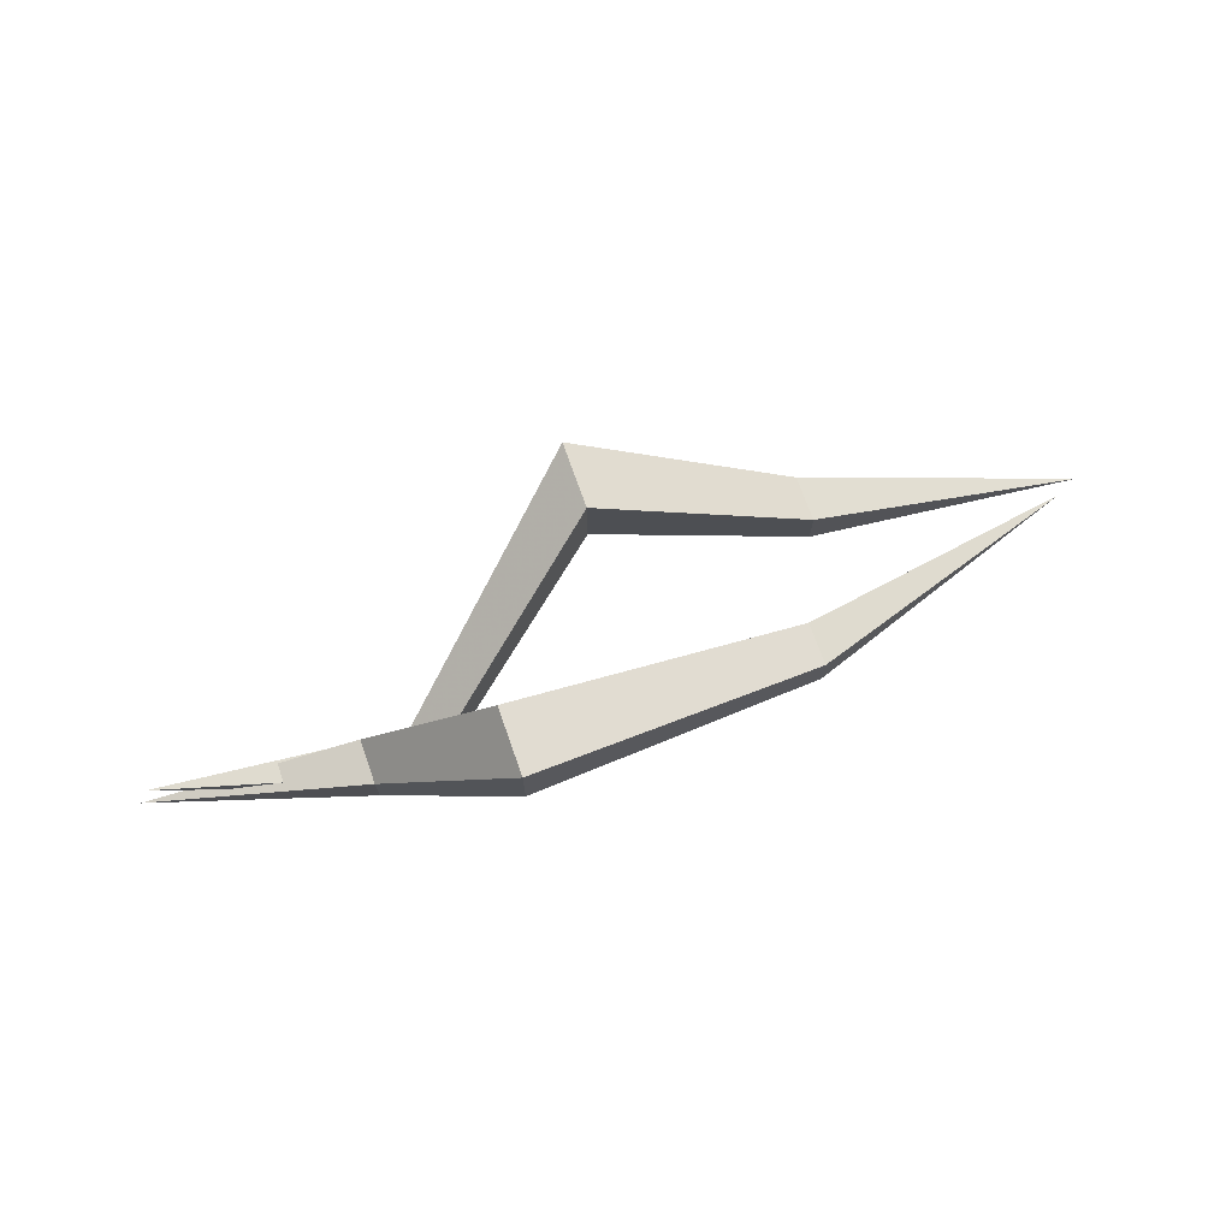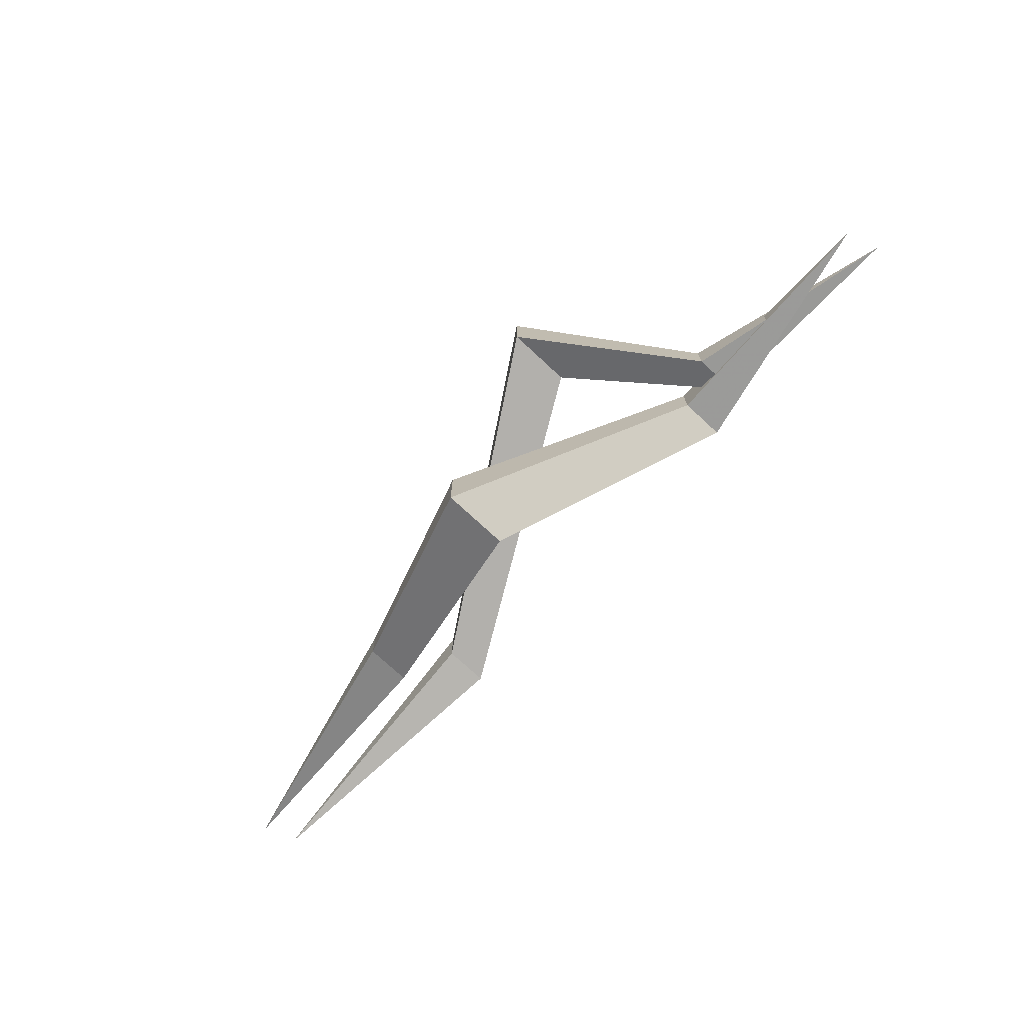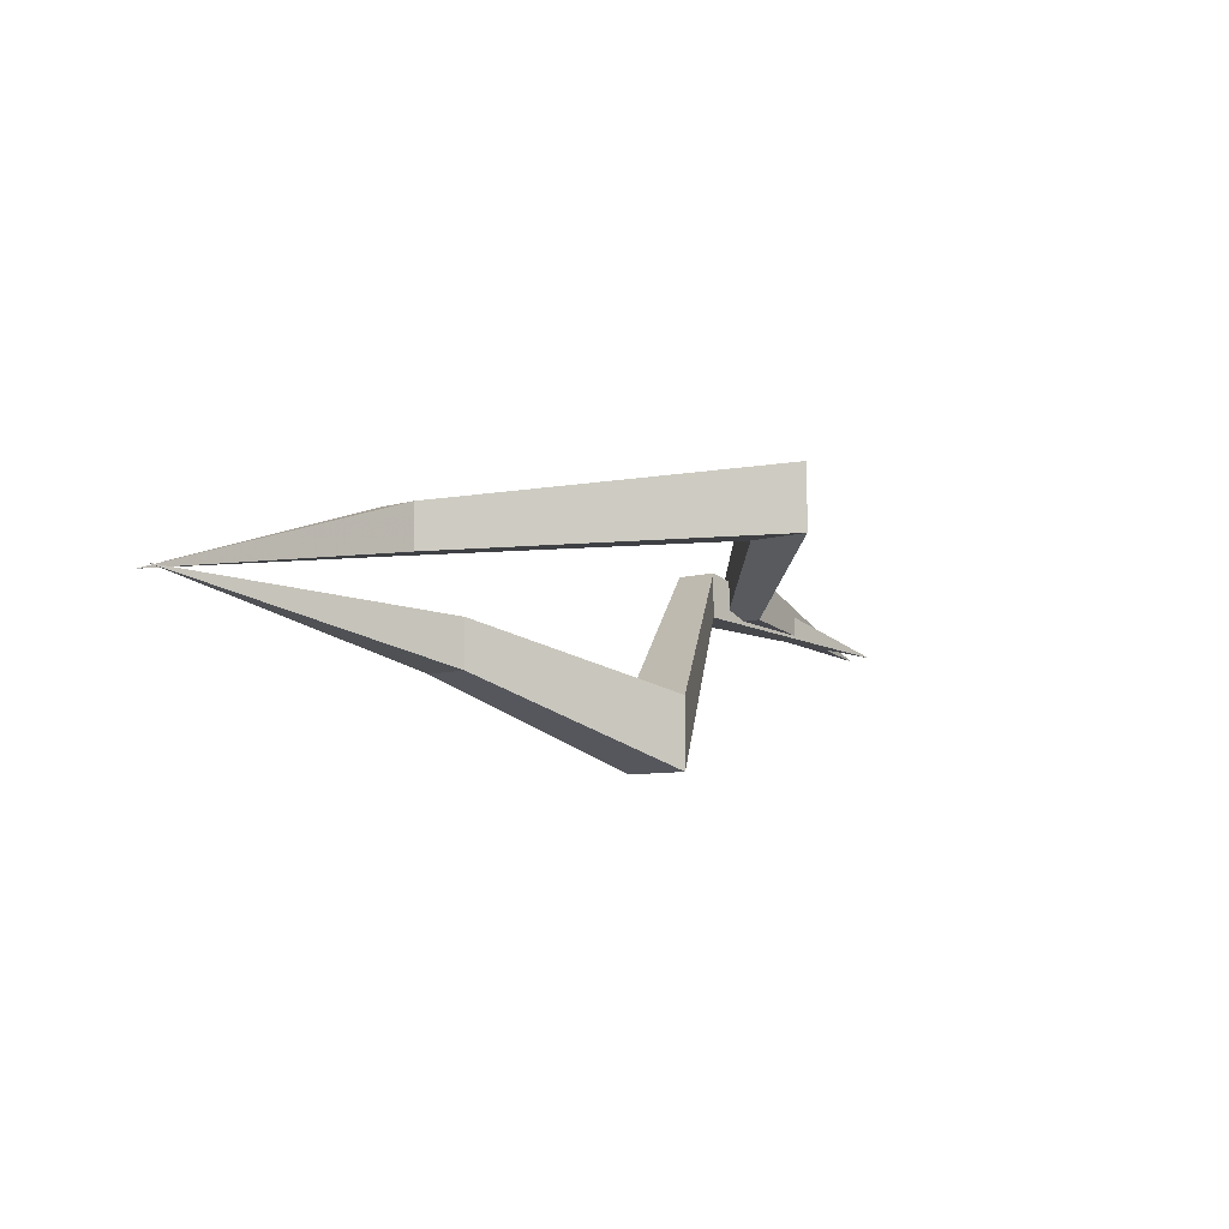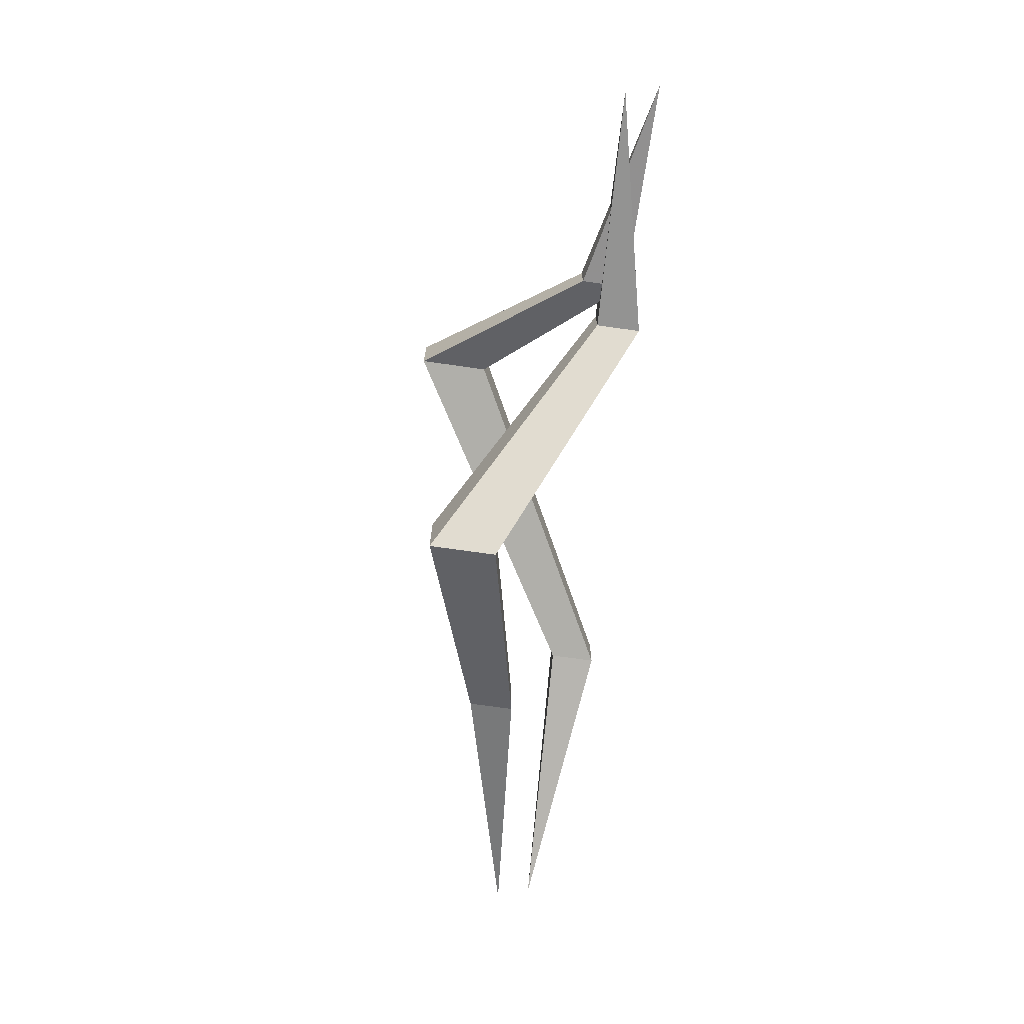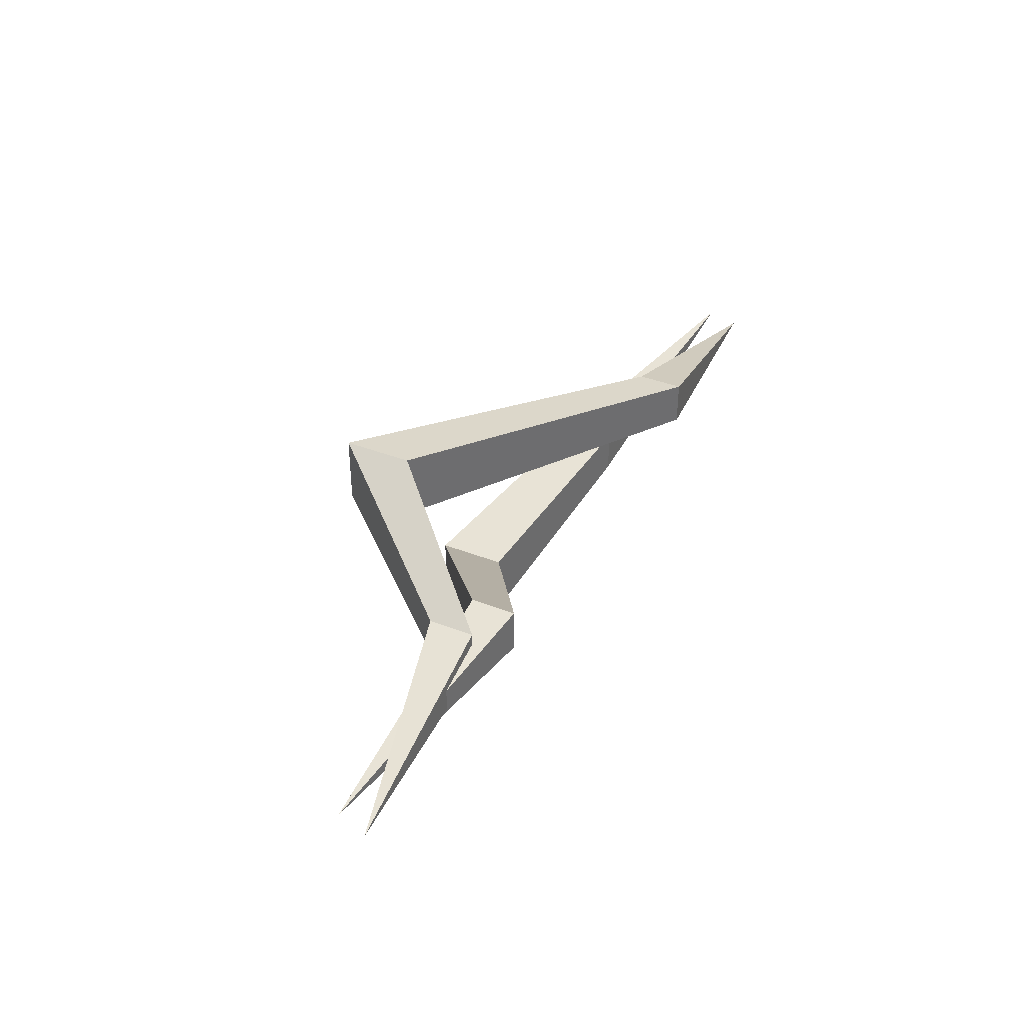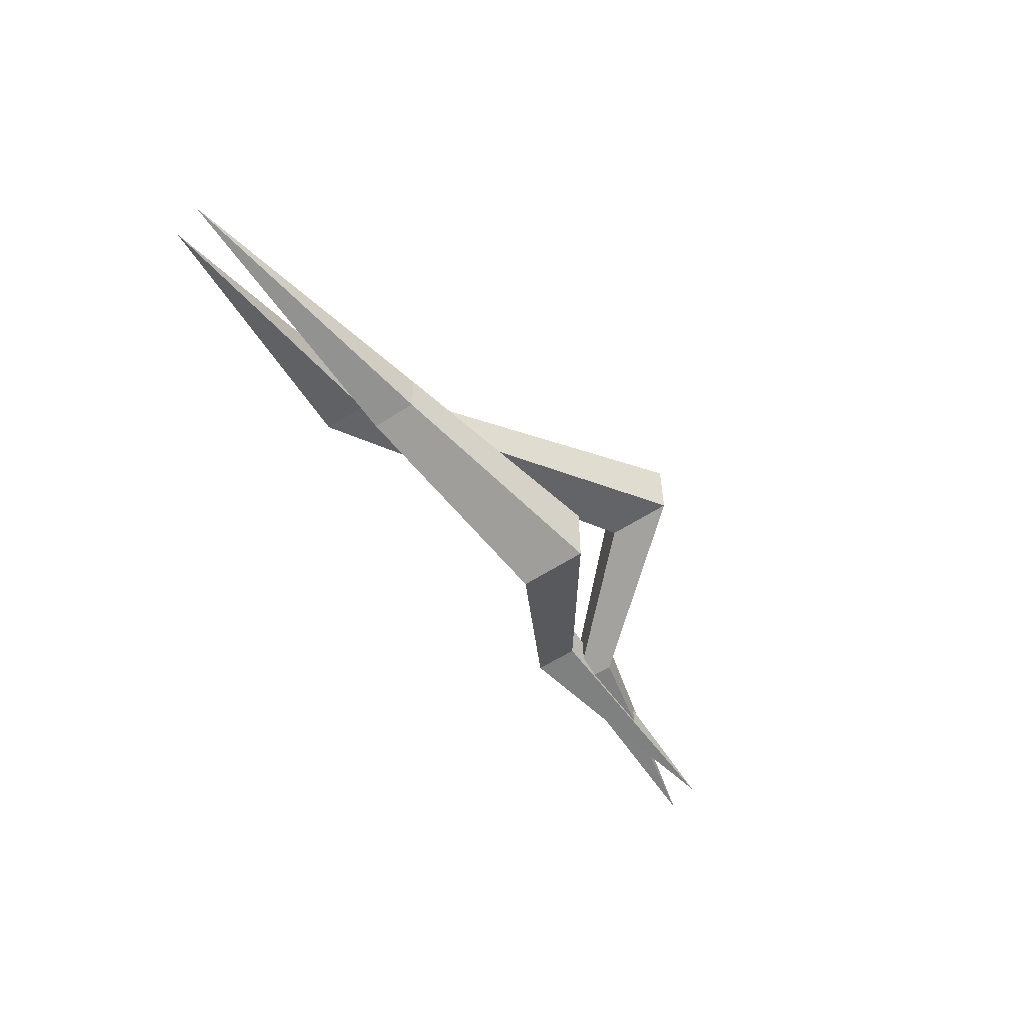
<metadata>
{"format":"obj","ext":"obj","renderer":"f3d","projection":"perspective","resolution":1024,"background":"white","views":[{"elev":71.7,"azim":160.6,"up":"+Z"},{"elev":-73.9,"azim":47.1,"up":"+Y"},{"elev":-7.3,"azim":-47.3,"up":"+Y"},{"elev":-71.8,"azim":81.9,"up":"+Y"},{"elev":39.0,"azim":116.1,"up":"+Y"},{"elev":-56.0,"azim":-55.4,"up":"+Y"}]}
</metadata>
<code>
v 0.1016 -0.9219 -0.2969
v 0.1875 -0.9766 -0.4062
v 0.1875 -0.9766 -0.4375
v 0.1016 -0.9219 -0.3438
v -0.1172 -0.9609 -0.4609
v -0.1172 -0.9609 -0.4297
v 0.1016 -0.9688 -0.2969
v 0.1875 -1.008 -0.4062
v 0.3359 -1.023 -0.4375
v 0.1875 -1.008 -0.4375
v 0.1016 -0.9688 -0.3438
v -0.1172 -0.9922 -0.4609
v -0.3125 -1.023 -0.4375
v -0.1172 -0.9922 -0.4297
v 0.1016 -0.9297 -0.3047
v 0.1875 -0.9844 -0.4141
v 0.1875 -0.9844 -0.4297
v 0.1016 -0.9297 -0.3359
v -0.1172 -0.9688 -0.4531
v -0.1172 -0.9688 -0.4375
v 0.1016 -0.9609 -0.3047
v 0.1875 -1 -0.4141
v 0.1875 -1 -0.4297
v 0.1016 -0.9609 -0.3359
v -0.1172 -0.9844 -0.4531
v -0.1172 -0.9844 -0.4375
v 0.007812 -1.125 -0.3203
v -0.1328 -1.07 -0.3672
v -0.1328 -1.07 -0.3984
v 0.007812 -1.125 -0.3672
v 0.1562 -1.008 -0.4531
v 0.1562 -1.008 -0.4219
v 0.007812 -1.078 -0.3203
v -0.1328 -1.039 -0.3672
v -0.3203 -1.023 -0.4141
v -0.1328 -1.039 -0.3984
v 0.007812 -1.078 -0.3672
v 0.1562 -0.9766 -0.4531
v 0.3281 -1.023 -0.4141
v 0.1562 -0.9766 -0.4219
v 0.007812 -1.117 -0.3281
v -0.1328 -1.062 -0.375
v -0.1328 -1.062 -0.3906
v 0.007812 -1.117 -0.3594
v 0.1562 -1 -0.4453
v 0.1562 -1 -0.4297
v 0.007812 -1.086 -0.3281
v -0.1328 -1.047 -0.375
v -0.1328 -1.047 -0.3906
v 0.007812 -1.086 -0.3594
v 0.1562 -0.9844 -0.4453
v 0.1562 -0.9844 -0.4297
f 1 2 3
f 1 3 4
f 1 4 5
f 1 5 6
f 1 6 7
f 1 7 2
f 2 7 8
f 2 8 9
f 2 9 3
f 3 9 10
f 3 10 4
f 4 10 11
f 4 11 12
f 4 12 5
f 5 12 13
f 5 13 6
f 6 13 14
f 6 14 7
f 7 14 11
f 7 11 8
f 8 11 10
f 8 10 9
f 14 12 11
f 12 14 13
f 27 28 29
f 27 29 30
f 27 30 31
f 27 31 32
f 27 32 33
f 27 33 28
f 28 33 34
f 28 34 35
f 28 35 29
f 29 35 36
f 29 36 30
f 30 36 37
f 30 37 38
f 30 38 31
f 31 38 39
f 31 39 32
f 32 39 40
f 32 40 33
f 33 40 37
f 33 37 34
f 34 37 36
f 34 36 35
f 40 38 37
f 38 40 39
f 15 16 17
f 15 17 18
f 15 18 19
f 15 19 20
f 15 20 21
f 15 21 16
f 16 21 22
f 16 22 9
f 16 9 17
f 17 9 23
f 17 23 18
f 18 23 24
f 18 24 25
f 18 25 19
f 19 25 13
f 19 13 20
f 20 13 26
f 20 26 21
f 21 26 24
f 21 24 22
f 22 24 23
f 22 23 9
f 26 25 24
f 25 26 13
f 41 42 43
f 41 43 44
f 41 44 45
f 41 45 46
f 41 46 47
f 41 47 42
f 42 47 48
f 42 48 35
f 42 35 43
f 43 35 49
f 43 49 44
f 44 49 50
f 44 50 51
f 44 51 45
f 45 51 39
f 45 39 46
f 46 39 52
f 46 52 47
f 47 52 50
f 47 50 48
f 48 50 49
f 48 49 35
f 52 51 50
f 51 52 39

</code>
